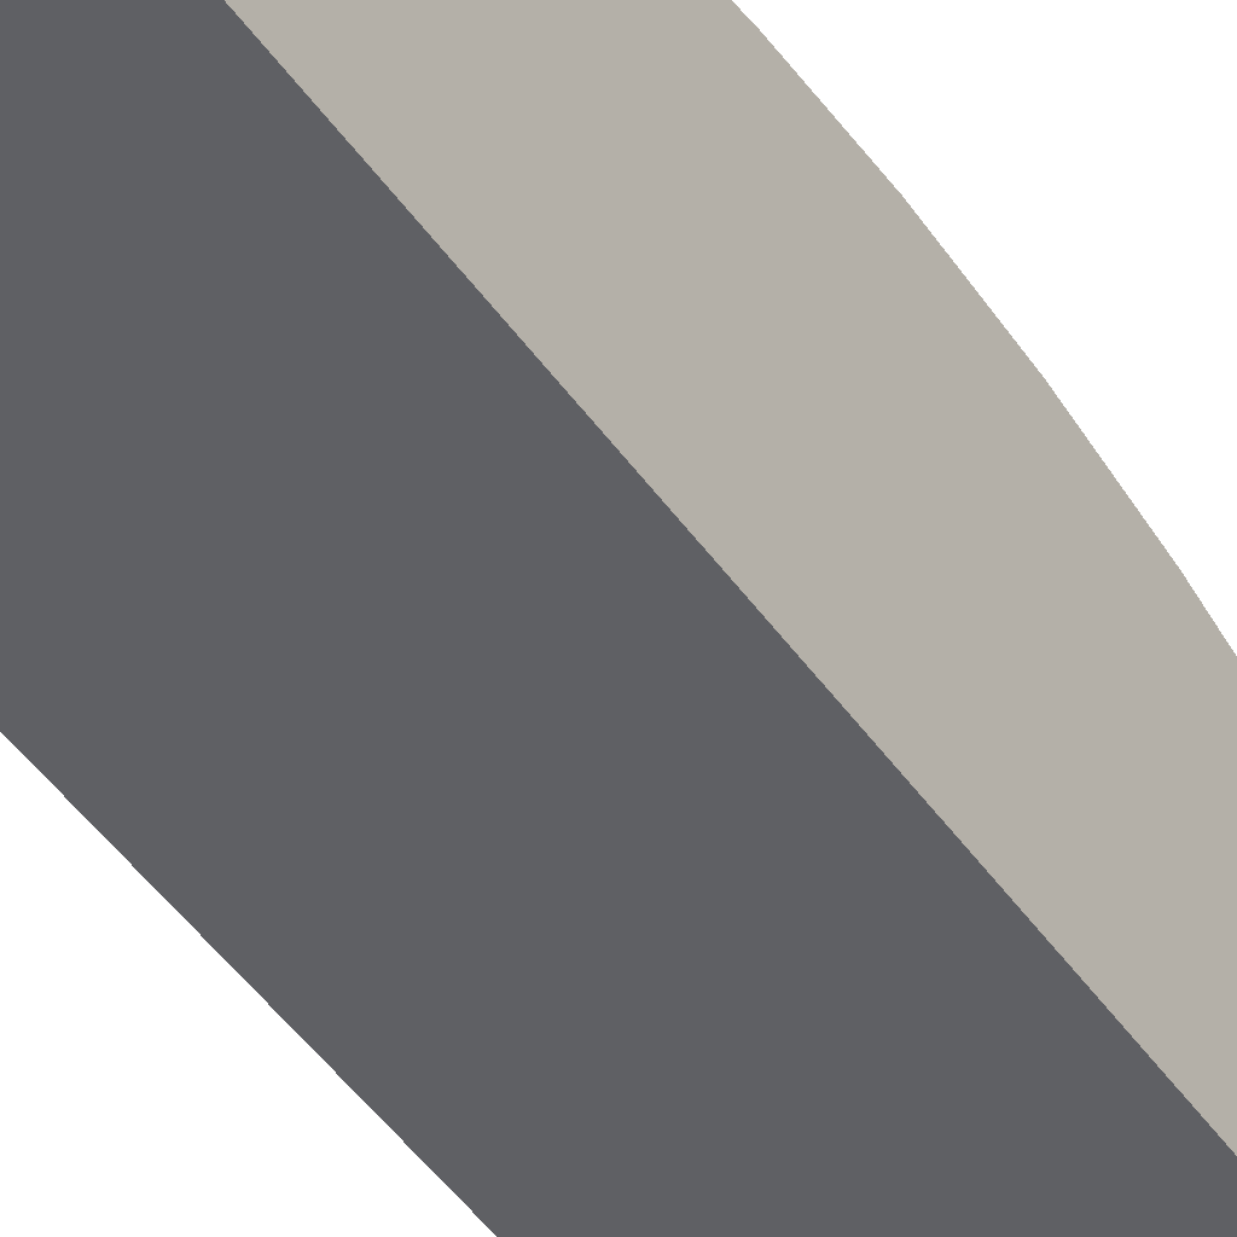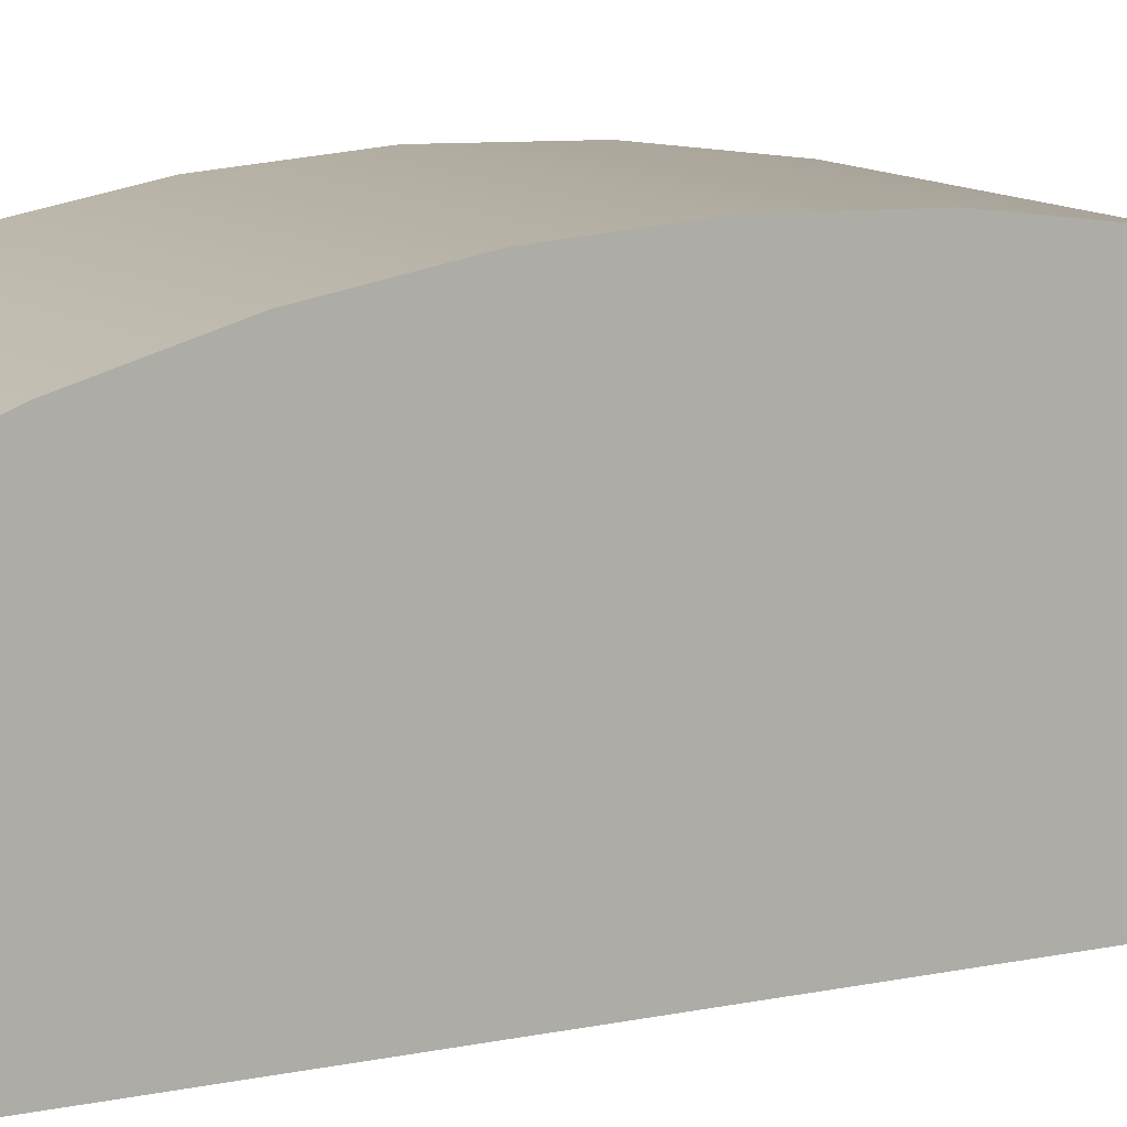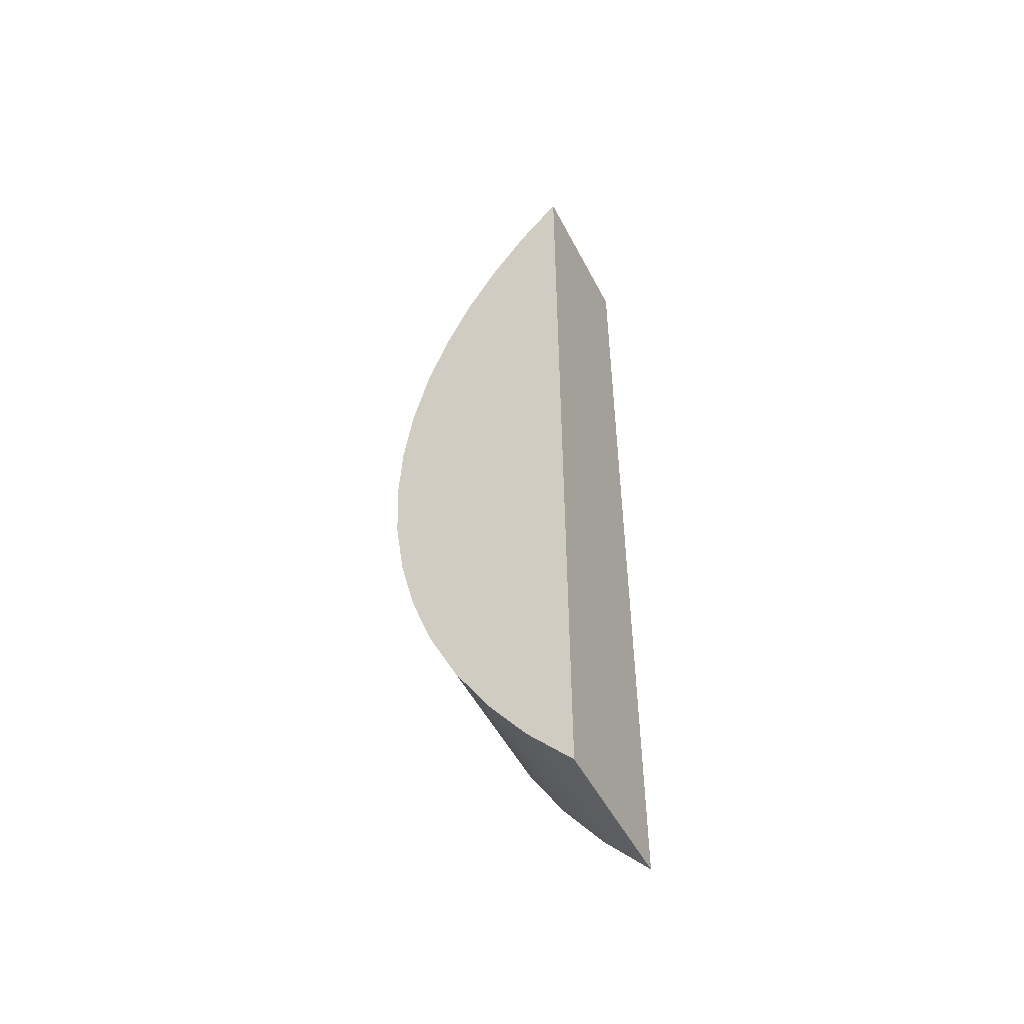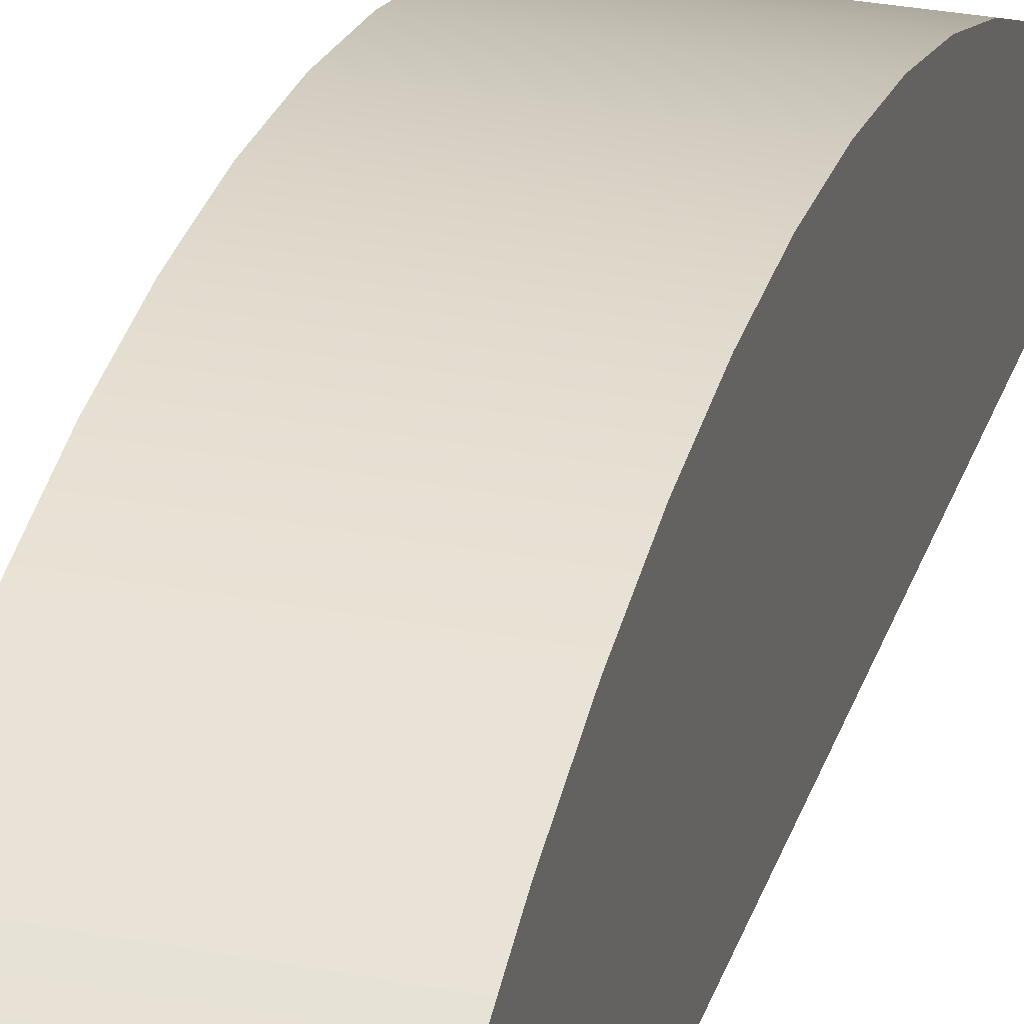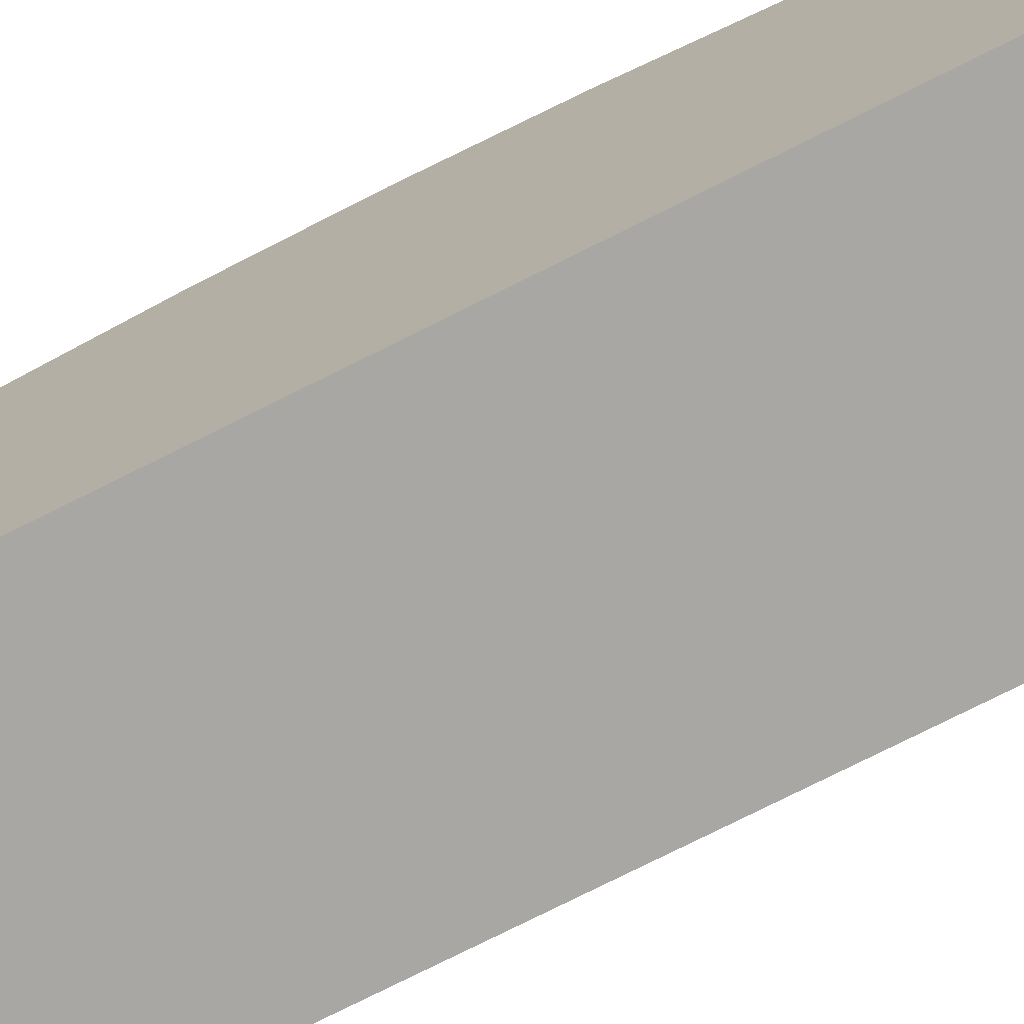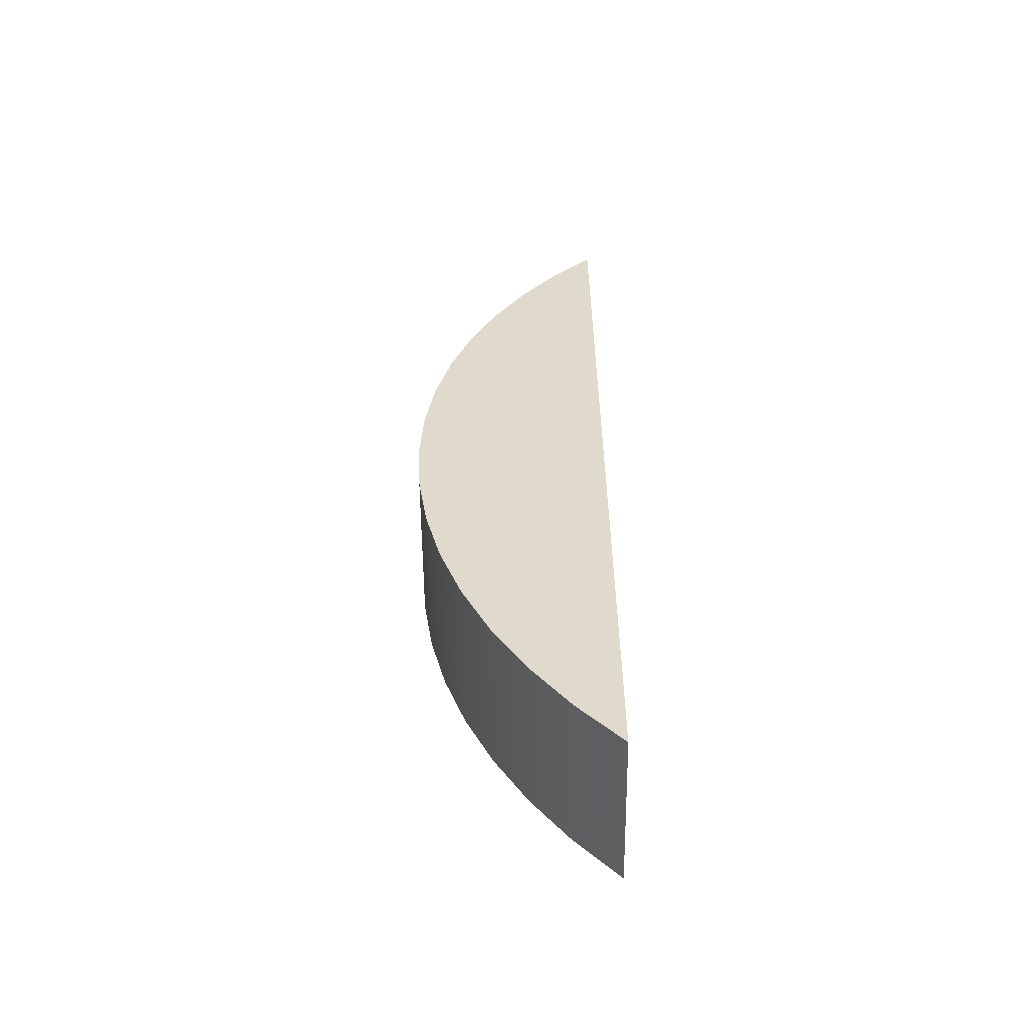
<metadata>
{"format":"obj","ext":"obj","renderer":"f3d","projection":"perspective","resolution":1024,"background":"white","views":[{"elev":-45.0,"azim":-147.7,"up":"+Z"},{"elev":10.4,"azim":57.6,"up":"+Z"},{"elev":-51.3,"azim":116.8,"up":"+Y"},{"elev":29.0,"azim":16.1,"up":"+Z"},{"elev":-74.5,"azim":-63.2,"up":"+Z"},{"elev":-56.8,"azim":90.6,"up":"+Y"}]}
</metadata>
<code>
o fant_cube_rounder_6_Cylinder.004
v -0.5 0 0.2425
v 0.5 0 0.2425
v -0.5 0.4158 0.2221
v 0.5 0.4158 0.2221
v -0.5 0.8277 0.161
v 0.5 0.8277 0.161
v -0.5 1.232 0.05984
v 0.5 1.232 0.05984
v -0.5 1.624 -0.08042
v 0.5 1.624 -0.08042
v -0.5 2 -0.2584
v 0.5 2 -0.2584
v -0.5 2.357 -0.4725
v 0.5 2.357 -0.4725
v -0.5 2.691 -0.7205
v 0.5 2.691 -0.7205
v -0.5 -2.691 -0.7205
v 0.5 -2.691 -0.7205
v -0.5 -2.357 -0.4725
v 0.5 -2.357 -0.4725
v -0.5 -2 -0.2584
v 0.5 -2 -0.2584
v -0.5 -1.624 -0.08042
v 0.5 -1.624 -0.08042
v -0.5 -1.232 0.05984
v 0.5 -1.232 0.05984
v -0.5 -0.8277 0.161
v 0.5 -0.8277 0.161
v -0.5 -0.4158 0.2221
v 0.5 -0.4158 0.2221
v 0.5 3 -1
v -0.5 3 -1
v 0.5 -3 -1
v -0.5 -3 -1
v -0.5 0 0.2425
v -0.5 0.4158 0.2221
v -0.5 0.8277 0.161
v -0.5 1.232 0.05984
v -0.5 1.624 -0.08042
v -0.5 2 -0.2584
v -0.5 2.357 -0.4725
v -0.5 2.691 -0.7205
v 0.5 3 -1
v 0.5 3 -1
v -0.5 3 -1
v -0.5 3 -1
v -0.5 -2.691 -0.7205
v -0.5 -2.357 -0.4725
v -0.5 -2 -0.2584
v -0.5 -1.624 -0.08042
v -0.5 -1.232 0.05984
v -0.5 -0.8277 0.161
v -0.5 -0.4158 0.2221
v 0.5 -3 -1
v 0.5 -3 -1
v -0.5 -3 -1
v -0.5 -3 -1
v 0.5 -0.8277 0.161
v 0.5 -0.4158 0.2221
v 0.5 0 0.2425
v 0.5 0.4158 0.2221
v 0.5 0.8277 0.161
v 0.5 1.232 0.05984
v 0.5 1.624 -0.08042
v 0.5 2 -0.2584
v 0.5 2.357 -0.4725
v 0.5 2.691 -0.7205
v 0.5 -2.691 -0.7205
v 0.5 -2.357 -0.4725
v 0.5 -2 -0.2584
v 0.5 -1.624 -0.08042
v 0.5 -1.232 0.05984
f 35 60 61 36
f 36 61 62 37
f 37 62 63 38
f 38 63 64 39
f 39 64 65 40
f 40 65 66 41
f 41 66 67 42
f 42 67 43 45
f 54 68 47 56
f 47 68 69 48
f 48 69 70 49
f 49 70 71 50
f 50 71 72 51
f 51 72 58 52
f 44 16 14 12 10 8 6 4 2 30 28 26 24 22 20 18 55
f 52 58 59 53
f 53 59 60 35
f 57 17 19 21 23 25 27 29 1 3 5 7 9 11 13 15 46
f 32 31 33 34

</code>
